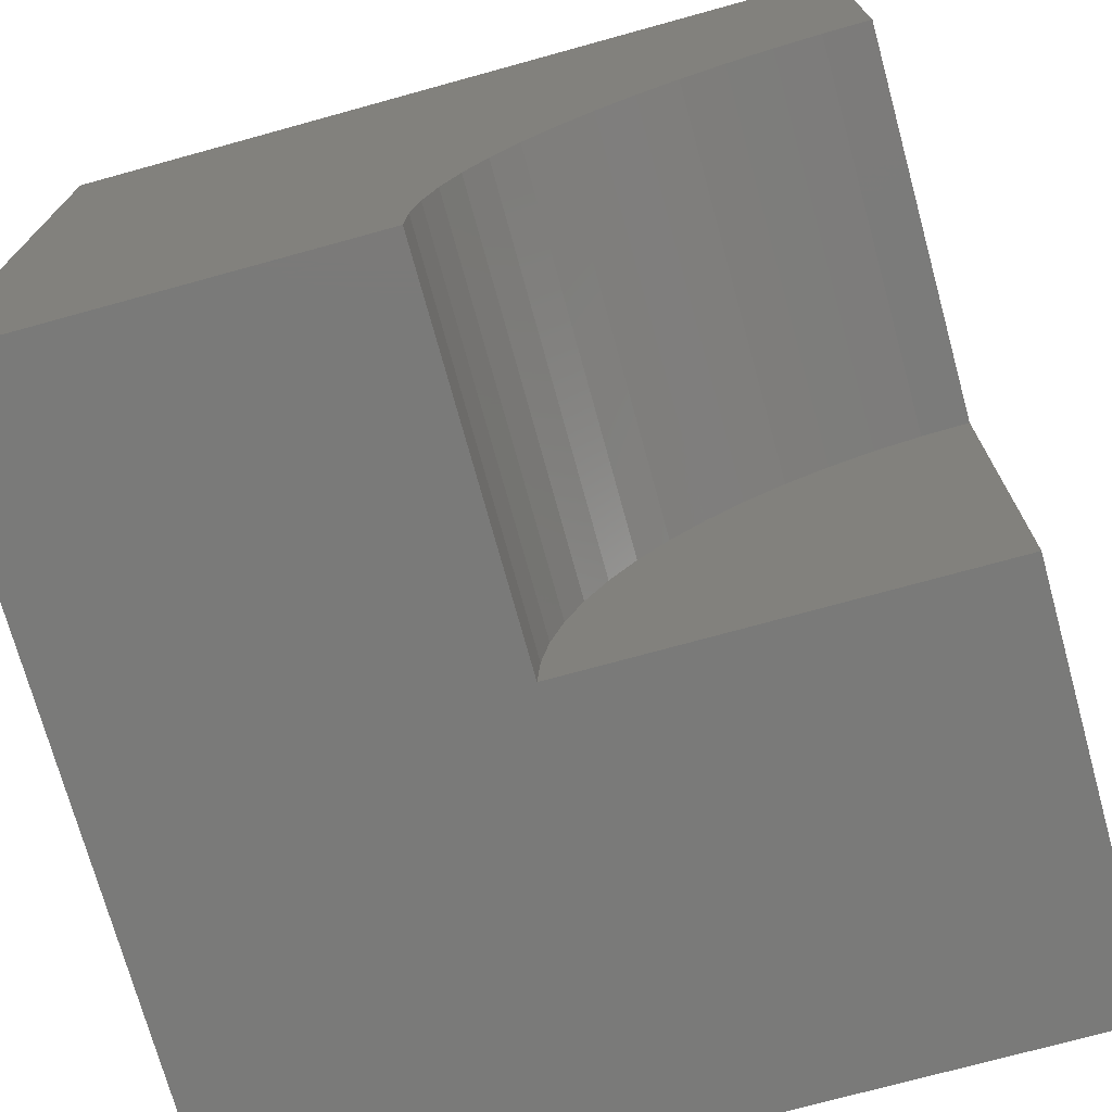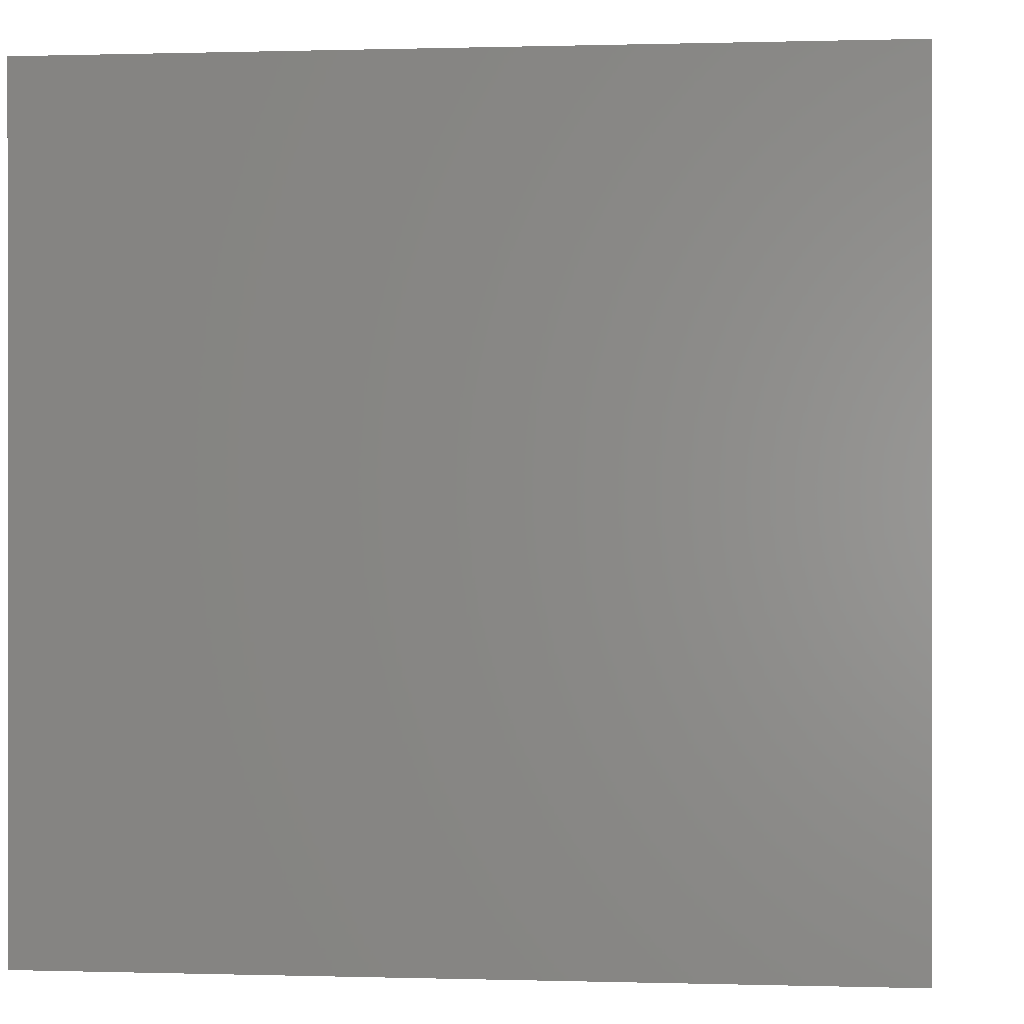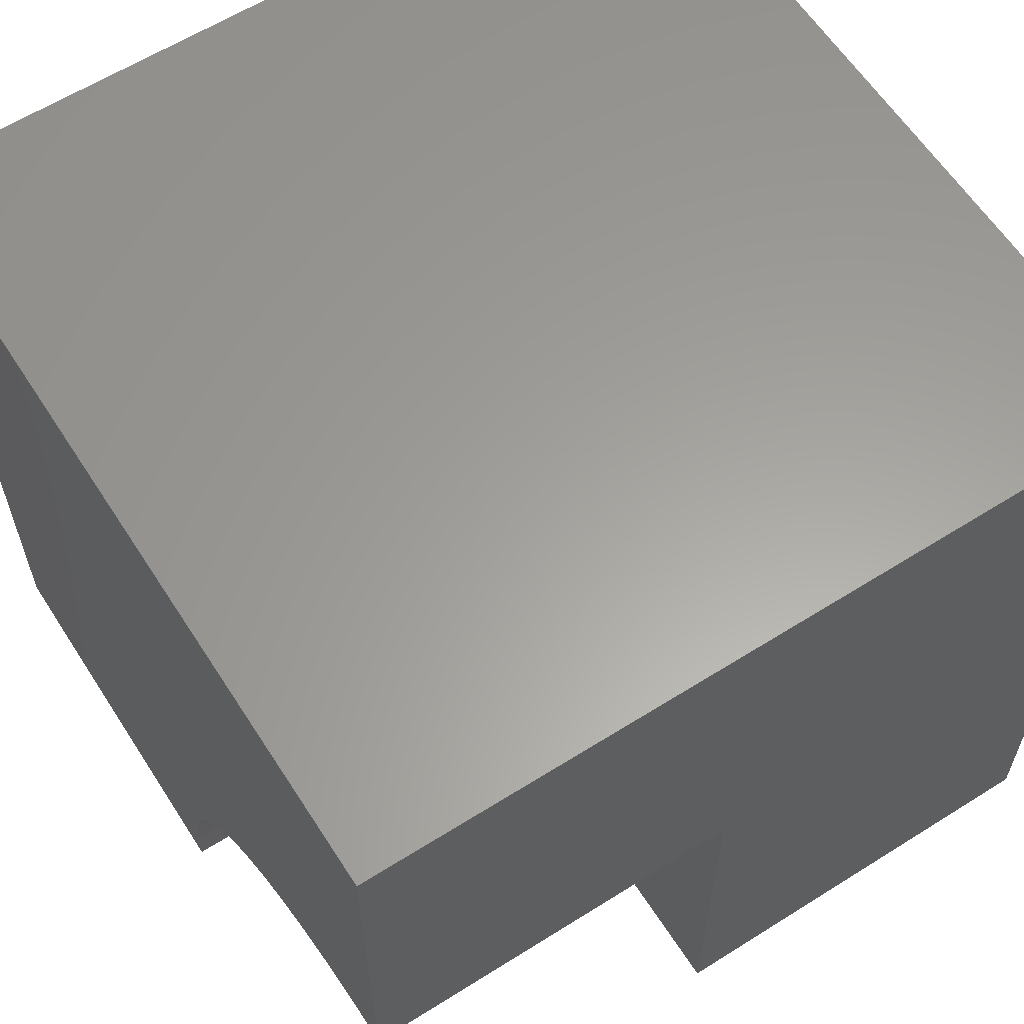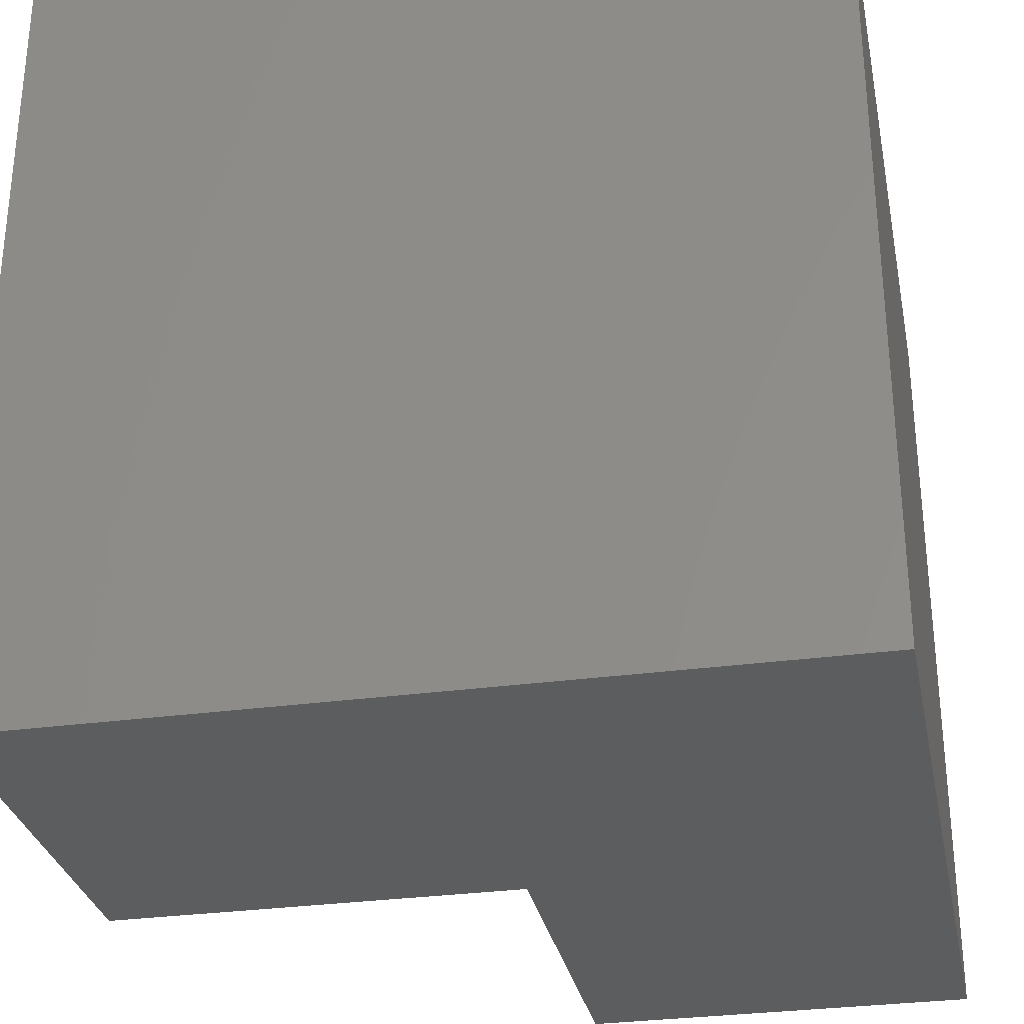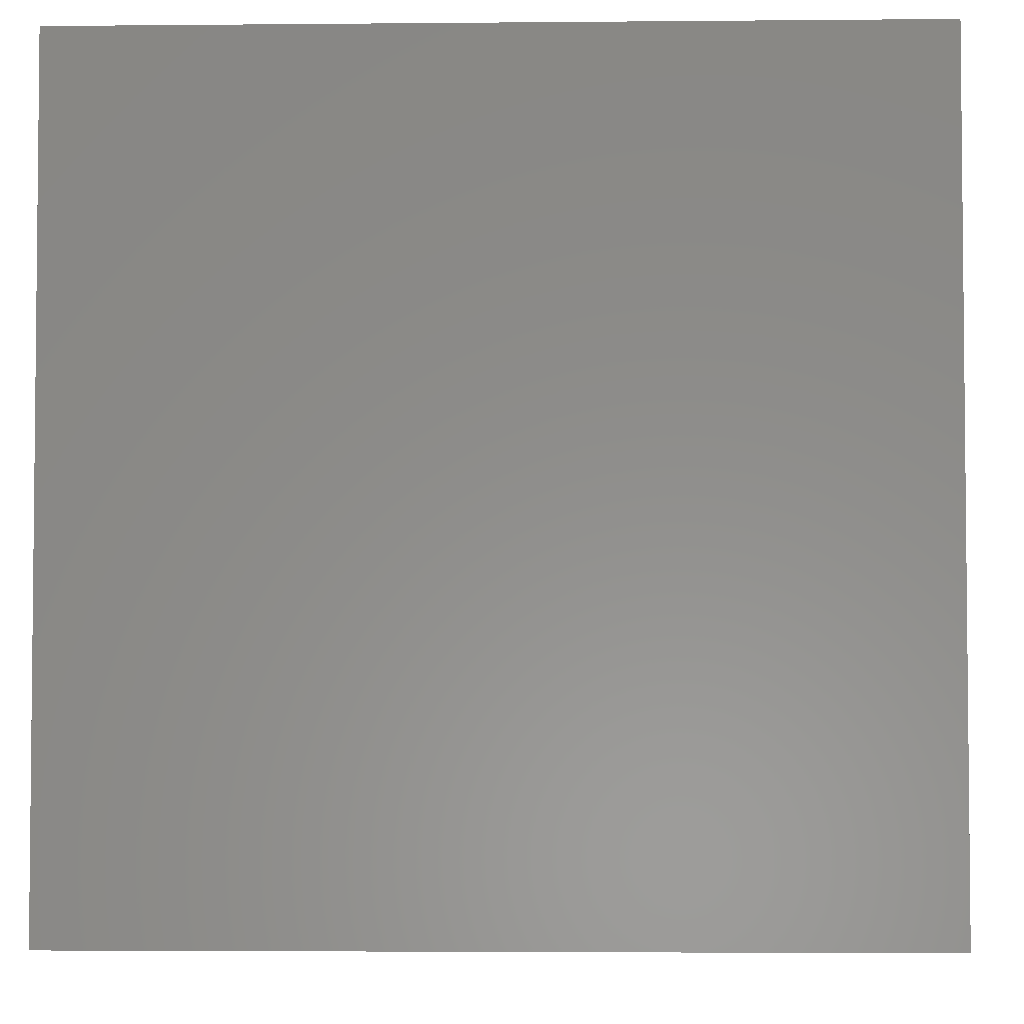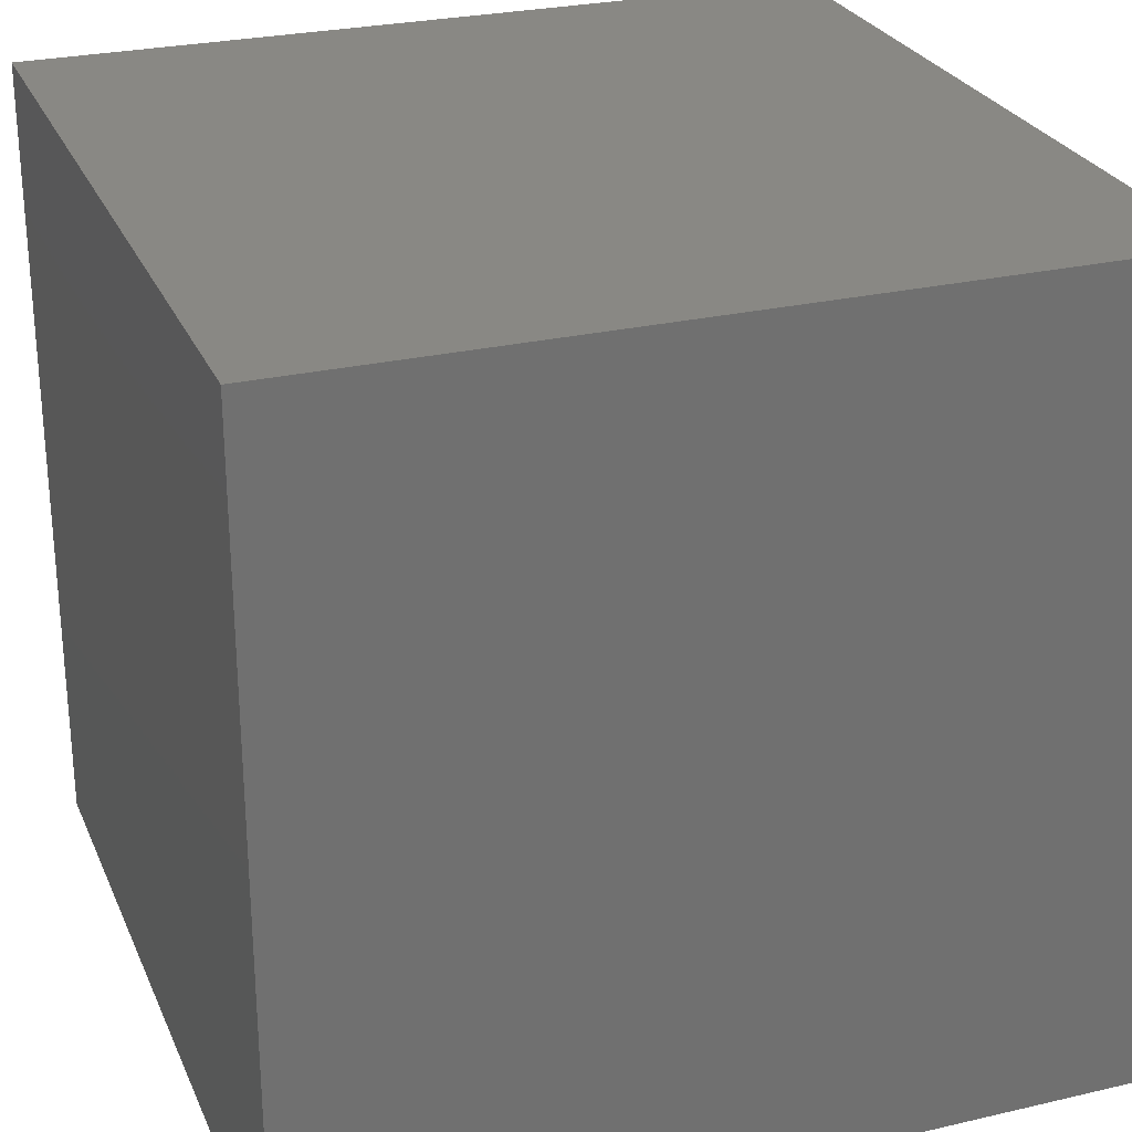
<metadata>
{"format":"stl","ext":"stl","renderer":"f3d","projection":"perspective","resolution":1024,"background":"white","views":[{"elev":-73.2,"azim":15.4,"up":"+Y"},{"elev":0.2,"azim":-83.7,"up":"+Z"},{"elev":61.1,"azim":57.3,"up":"+Y"},{"elev":-30.4,"azim":-168.7,"up":"+Y"},{"elev":-3.7,"azim":-88.2,"up":"+Y"},{"elev":26.8,"azim":-109.9,"up":"+Y"}]}
</metadata>
<code>
# stl→obj: 40 verts, 72 faces
v 0 10 10
v 0 10 0
v 0 0 10
v 0 0 0
v 9.426 5.096 10
v 10 5.128 10
v 10 10 10
v 4.872 0 10
v 4.904 0.5742 10
v 5.001 1.141 10
v 5.16 1.694 10
v 5.38 2.225 10
v 5.658 2.728 10
v 5.991 3.197 10
v 6.374 3.626 10
v 6.803 4.009 10
v 8.859 4.999 10
v 7.272 4.342 10
v 7.775 4.62 10
v 8.306 4.84 10
v 10 0 5.243
v 10 0 0
v 10 5.128 5.243
v 10 10 0
v 4.872 0 5.243
v 9.426 5.096 5.243
v 8.859 4.999 5.243
v 8.306 4.84 5.243
v 7.775 4.62 5.243
v 7.272 4.342 5.243
v 6.803 4.009 5.243
v 6.374 3.626 5.243
v 5.991 3.197 5.243
v 5.658 2.728 5.243
v 5.38 2.225 5.243
v 5.16 1.694 5.243
v 5.001 1.141 5.243
v 4.904 0.5742 5.243
v 4.872 6.28e-16 10
v 4.872 6.28e-16 5.243
f 1 2 3
f 3 2 4
f 5 6 7
f 3 8 9
f 9 10 3
f 3 10 11
f 3 11 1
f 1 11 12
f 1 12 13
f 13 14 1
f 1 14 15
f 1 15 16
f 5 7 17
f 16 18 1
f 1 18 19
f 1 19 7
f 7 19 20
f 7 20 17
f 21 22 23
f 23 22 24
f 23 24 6
f 6 24 7
f 2 24 4
f 4 24 22
f 7 24 1
f 1 24 2
f 8 3 25
f 25 3 4
f 25 4 21
f 21 4 22
f 23 6 5
f 23 5 26
f 26 5 17
f 26 17 27
f 27 17 20
f 27 20 28
f 28 20 19
f 28 19 29
f 29 19 18
f 29 18 30
f 30 18 16
f 30 16 31
f 31 16 15
f 31 15 32
f 32 15 14
f 32 14 33
f 33 14 13
f 33 13 34
f 34 13 12
f 34 12 35
f 35 12 11
f 35 11 36
f 36 11 10
f 36 10 37
f 37 10 9
f 37 9 38
f 38 9 39
f 38 39 40
f 33 34 21
f 21 34 35
f 21 35 36
f 36 37 21
f 21 37 38
f 21 38 25
f 27 21 26
f 26 21 23
f 27 28 21
f 21 28 29
f 21 29 30
f 30 31 21
f 21 31 32
f 21 32 33

</code>
